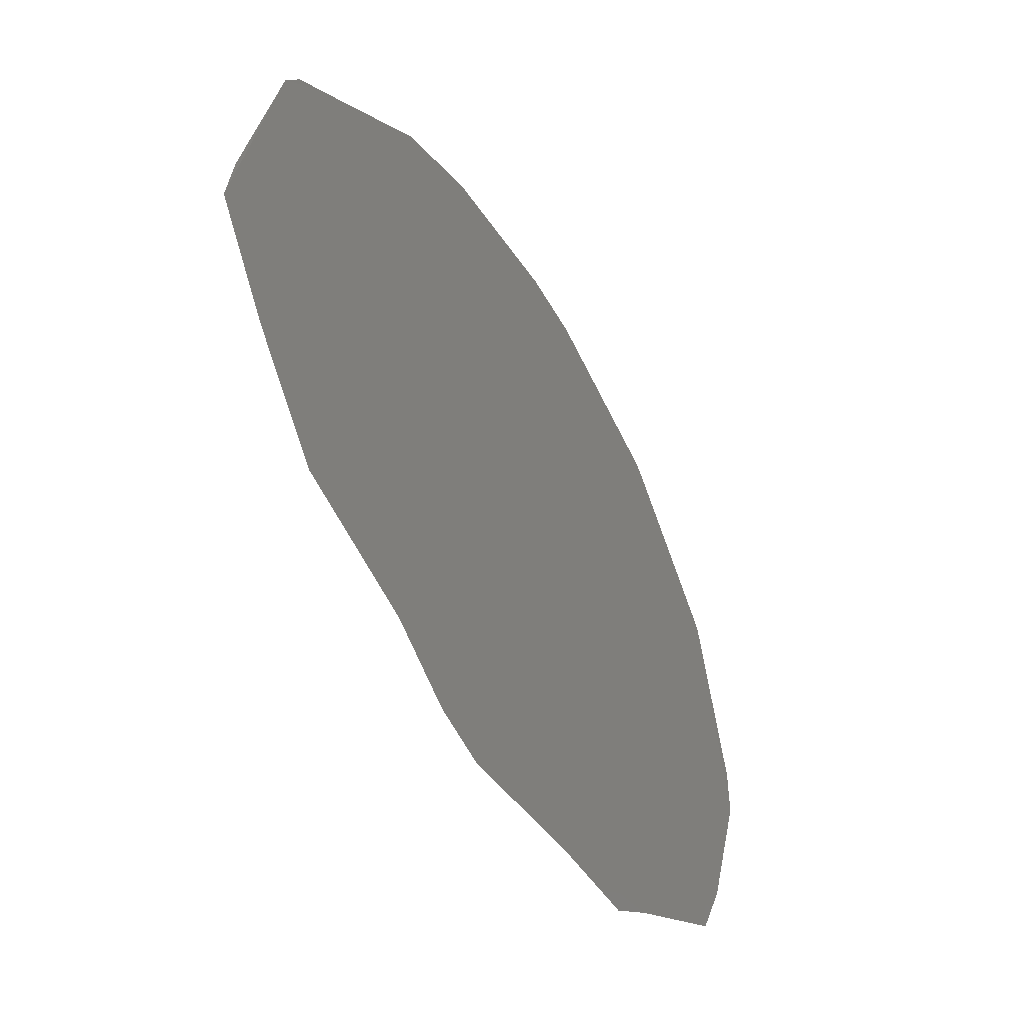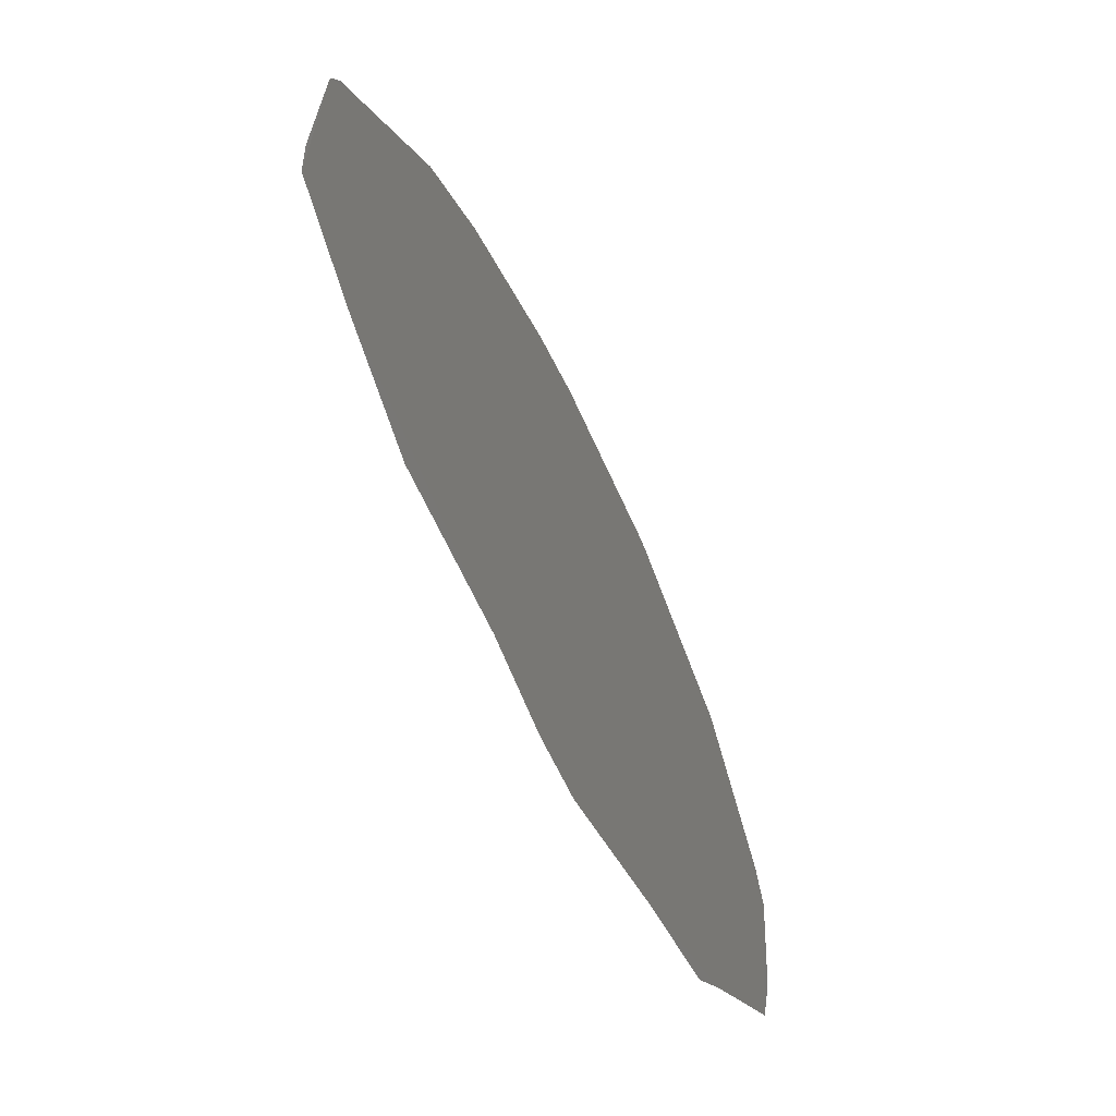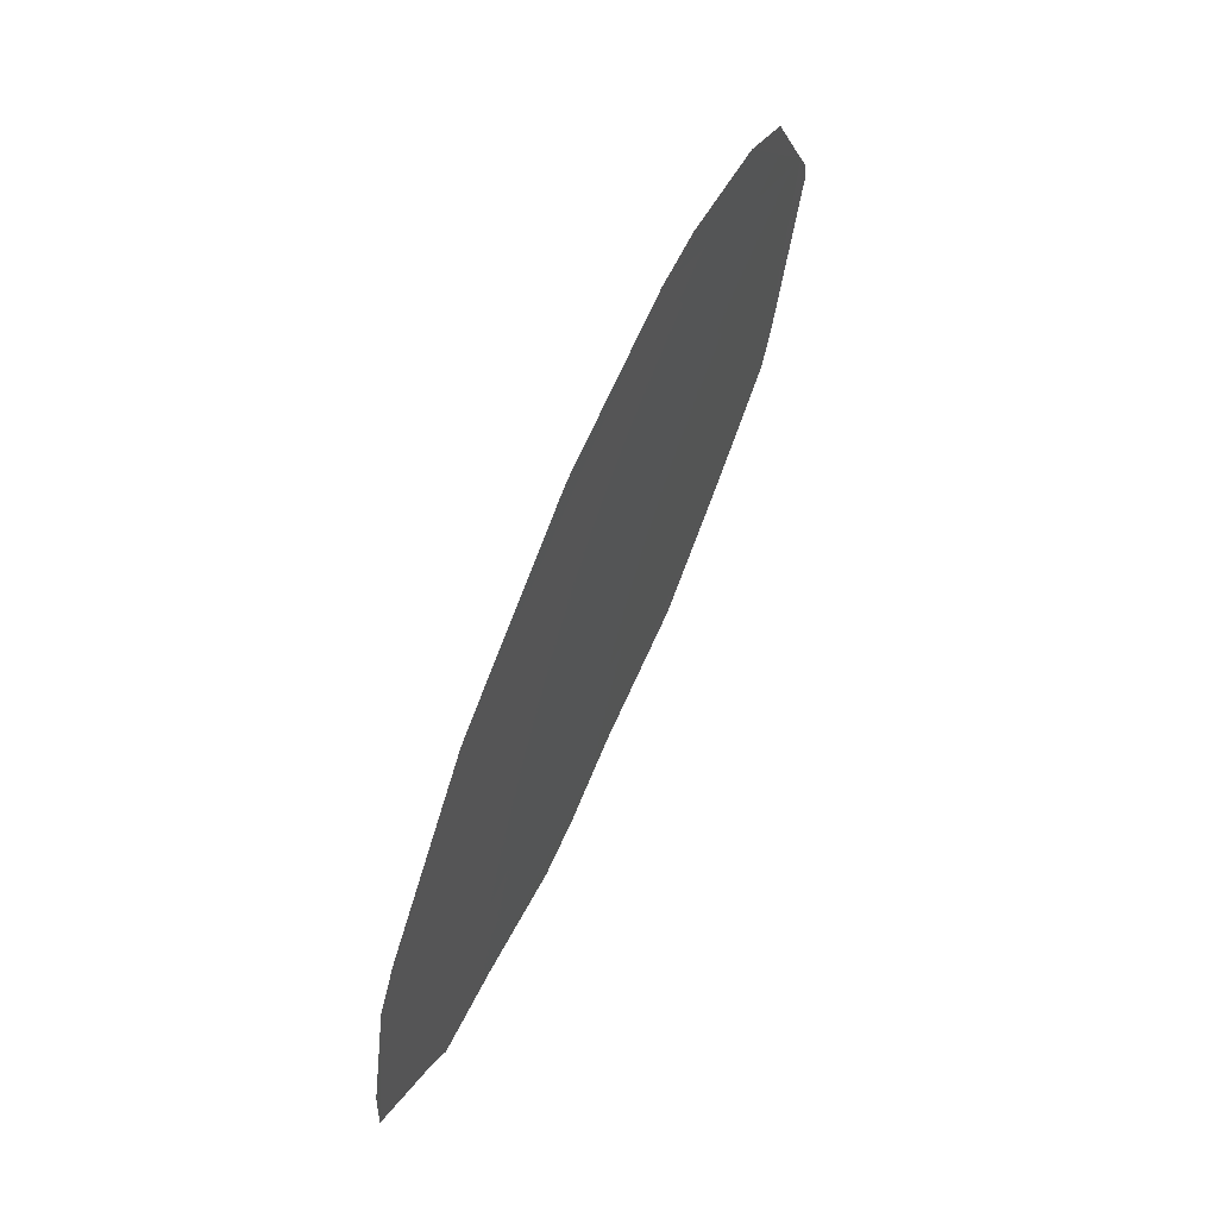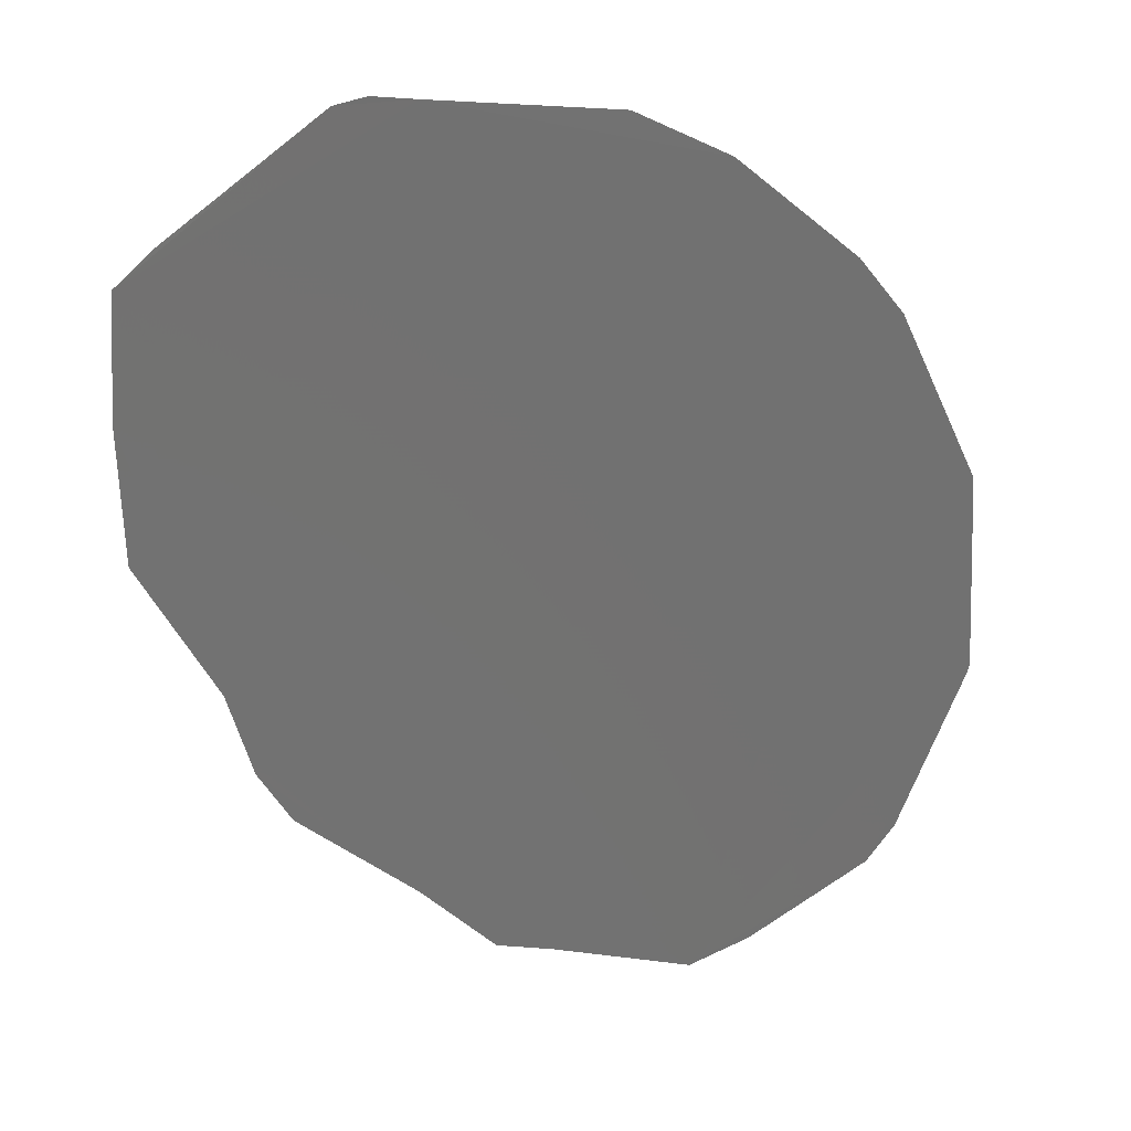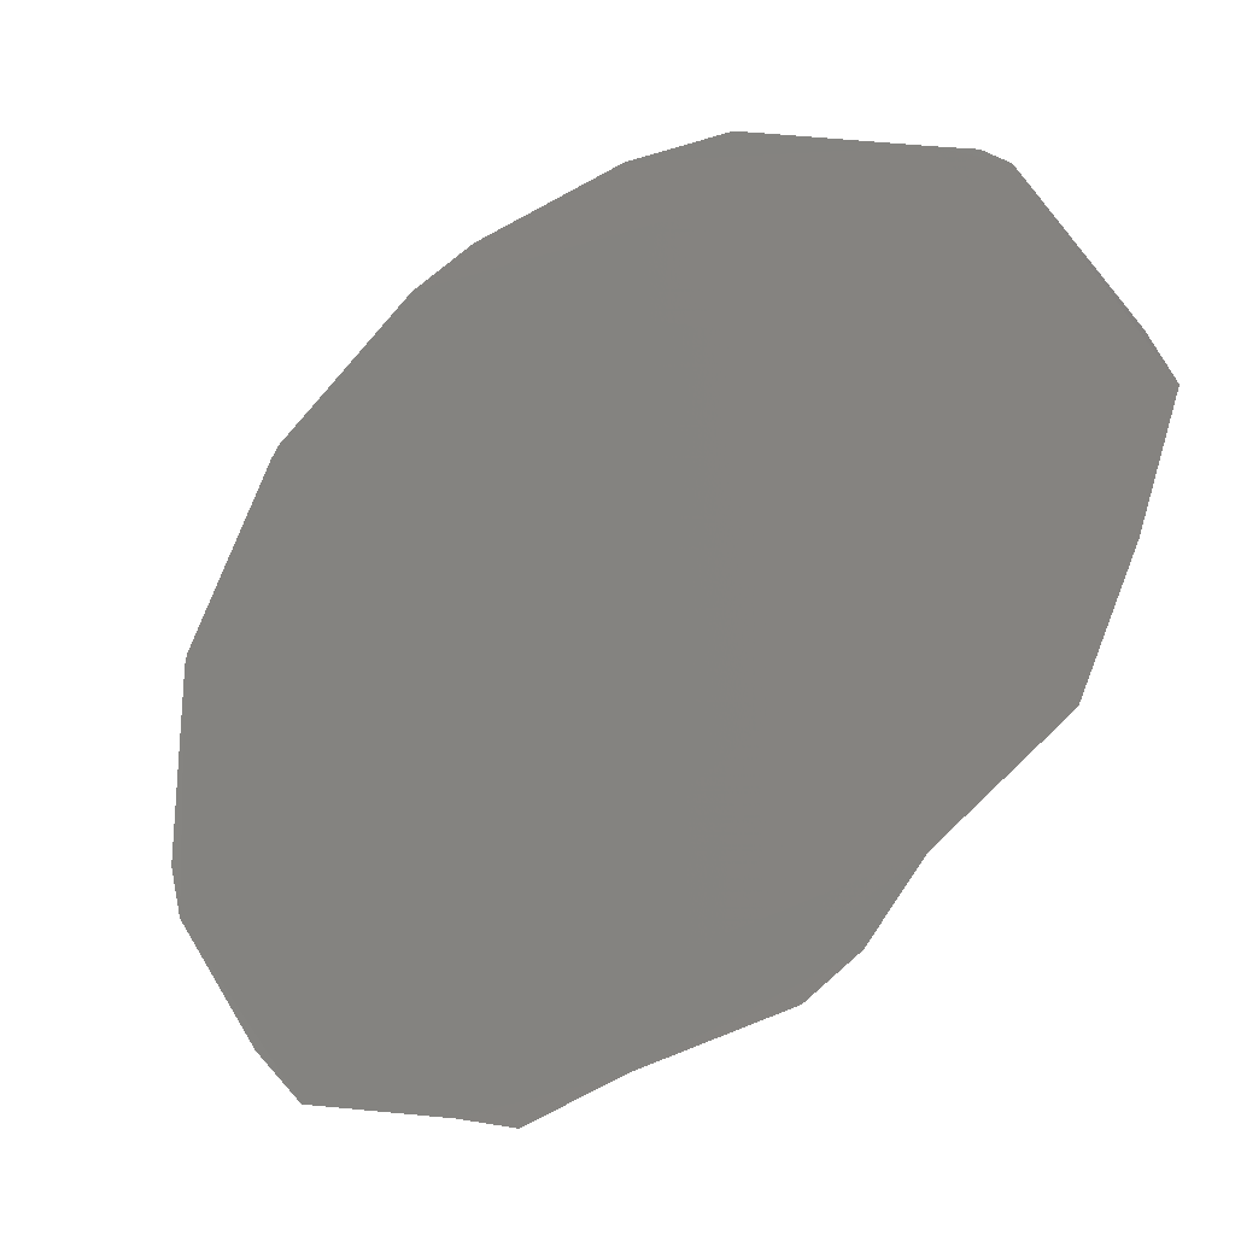
<metadata>
{"format":"stl","ext":"stl","renderer":"f3d","projection":"perspective","resolution":1024,"background":"white","views":[{"elev":2.2,"azim":98.2,"up":"+Y"},{"elev":-3.6,"azim":89.5,"up":"+Y"},{"elev":-7.7,"azim":-99.7,"up":"+Y"},{"elev":48.4,"azim":154.8,"up":"+Y"},{"elev":60.5,"azim":30.6,"up":"+Z"}]}
</metadata>
<code>
# stl→obj: 25 verts, 23 faces
v -0.06096 -0.02692 -0.02566
v -0.06069 -0.02685 -0.02555
v -0.06038 -0.02649 -0.02531
v -0.05987 -0.02602 -0.02497
v -0.05976 -0.02575 -0.02483
v -0.05971 -0.02533 -0.02464
v -0.05944 -0.02465 -0.02428
v -0.05954 -0.02399 -0.02404
v -0.06161 -0.02712 -0.02593
v -0.06257 -0.02666 -0.02601
v -0.06193 -0.02701 -0.02597
v -0.06318 -0.02569 -0.02578
v -0.06273 -0.02648 -0.02598
v -0.0633 -0.02475 -0.02543
v -0.0632 -0.02565 -0.02577
v -0.06306 -0.02388 -0.025
v -0.0633 -0.02469 -0.0254
v -0.06241 -0.0231 -0.02449
v -0.0629 -0.0236 -0.02484
v -0.06112 -0.02273 -0.02397
v -0.06199 -0.02286 -0.02427
v -0.06076 -0.02272 -0.02386
v -0.06092 -0.02269 -0.02389
v -0.05968 -0.02339 -0.02383
v -0.05992 -0.02323 -0.02383
f 1 2 3
f 3 4 5
f 6 7 8
f 3 5 6
f 9 1 3
f 10 11 9
f 12 13 10
f 14 15 12
f 16 17 14
f 18 19 16
f 20 21 18
f 22 23 20
f 24 25 22
f 6 8 24
f 9 3 6
f 12 10 9
f 16 14 12
f 20 18 16
f 24 22 20
f 9 6 24
f 16 12 9
f 24 20 16
f 24 16 9

</code>
